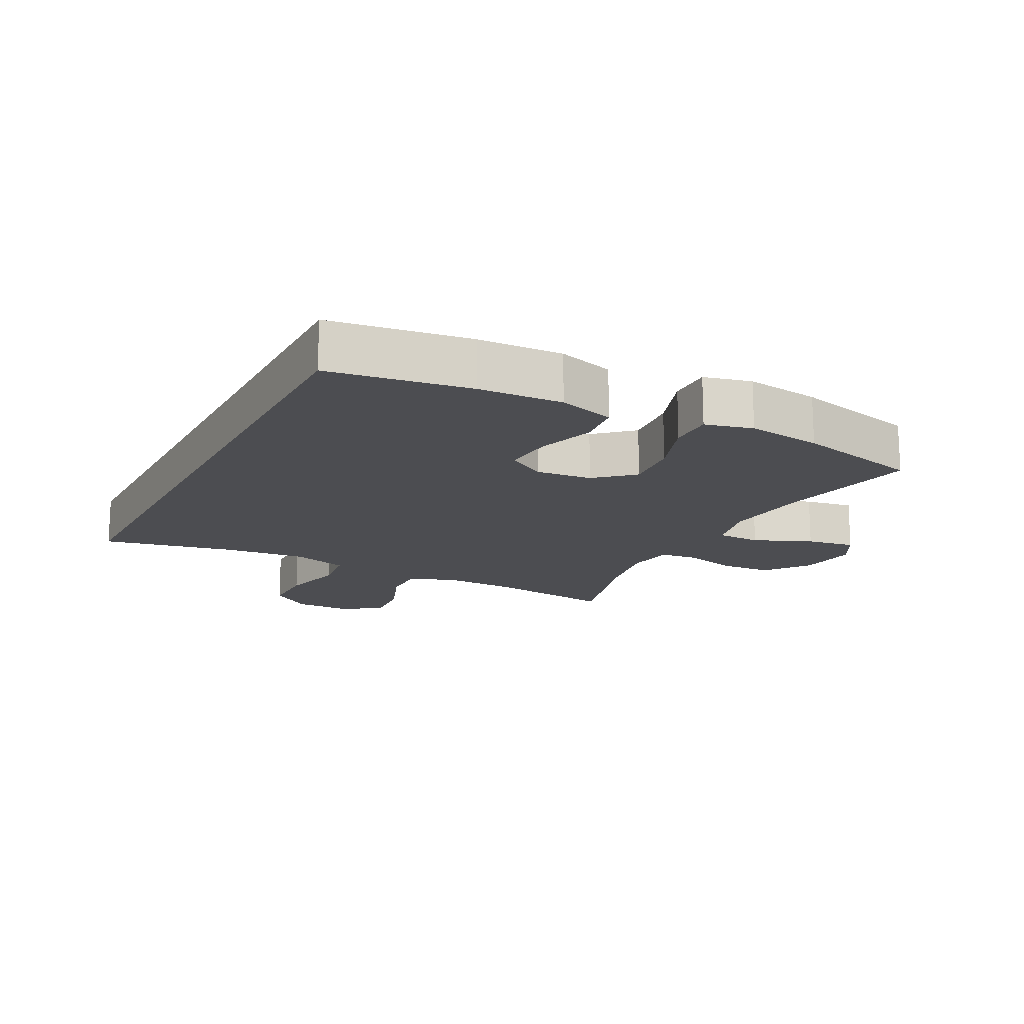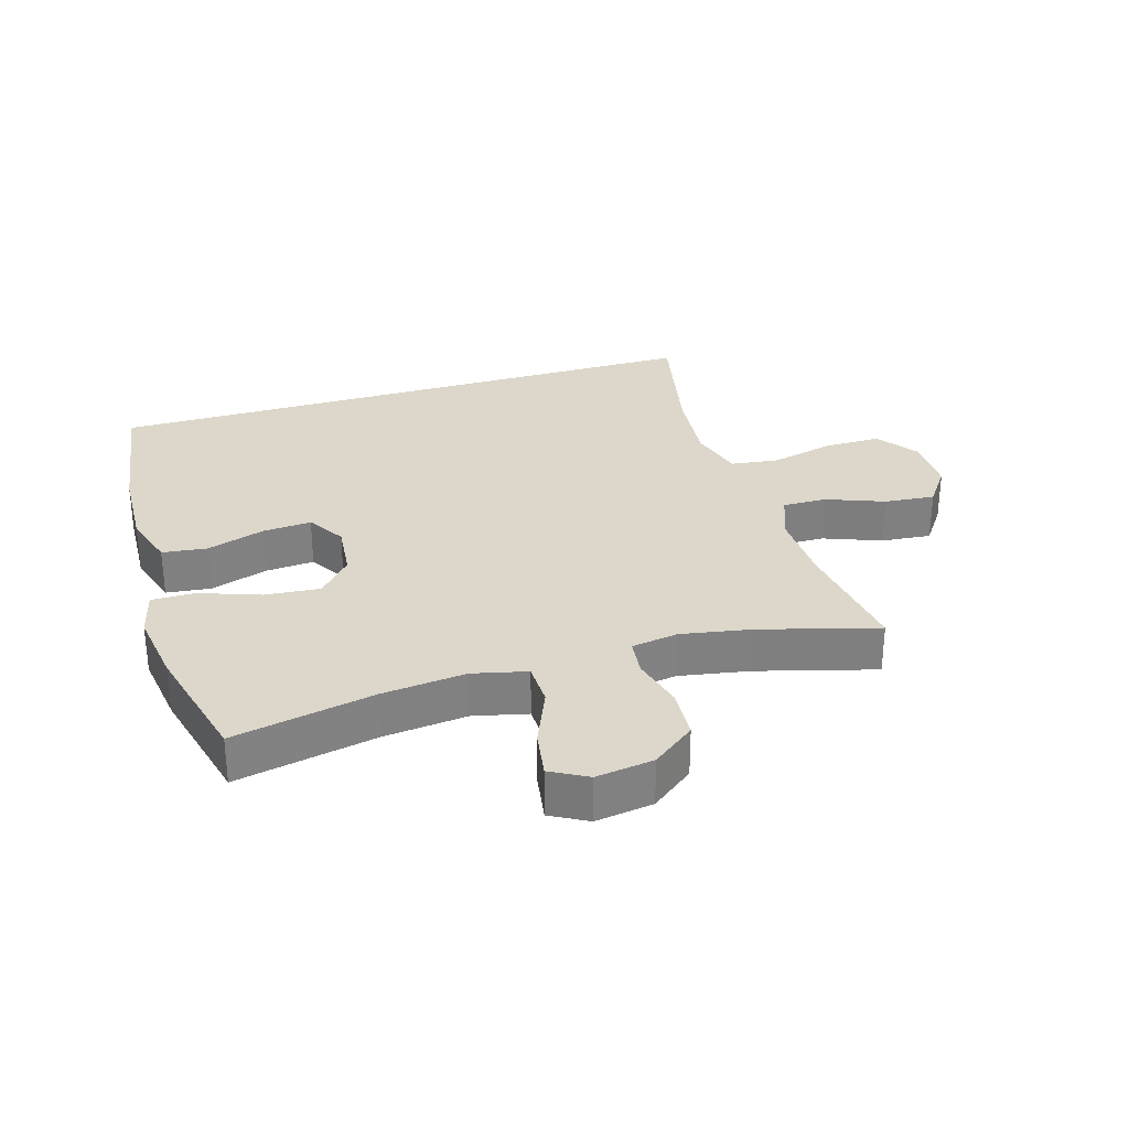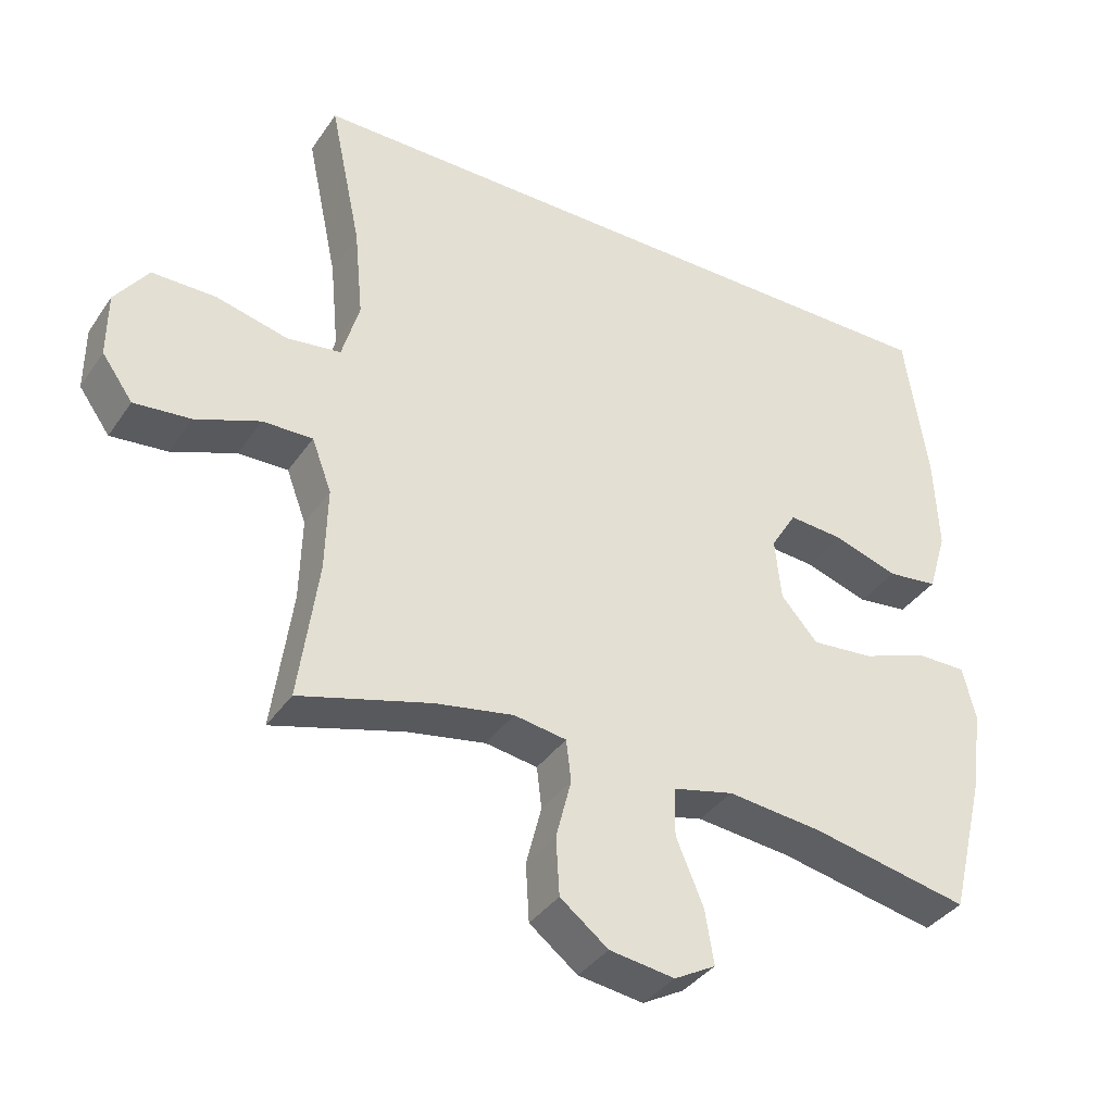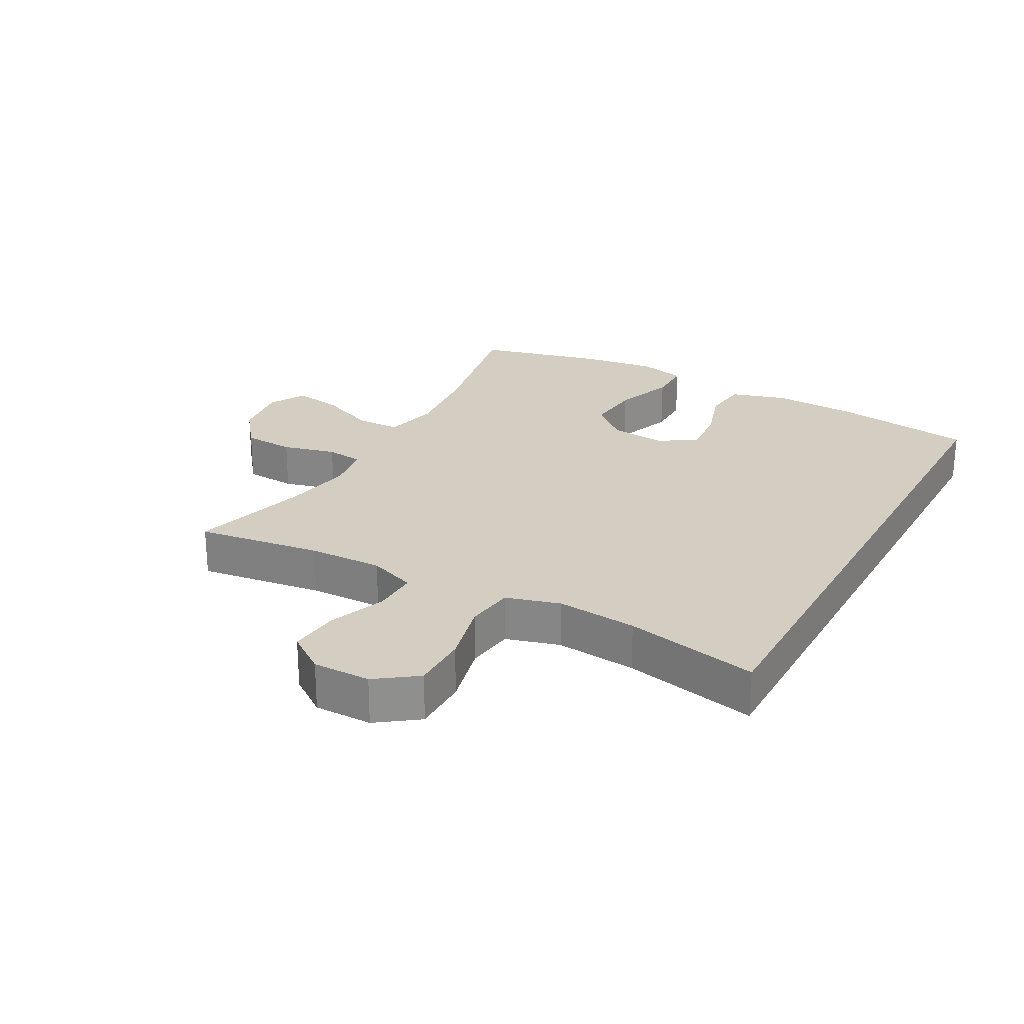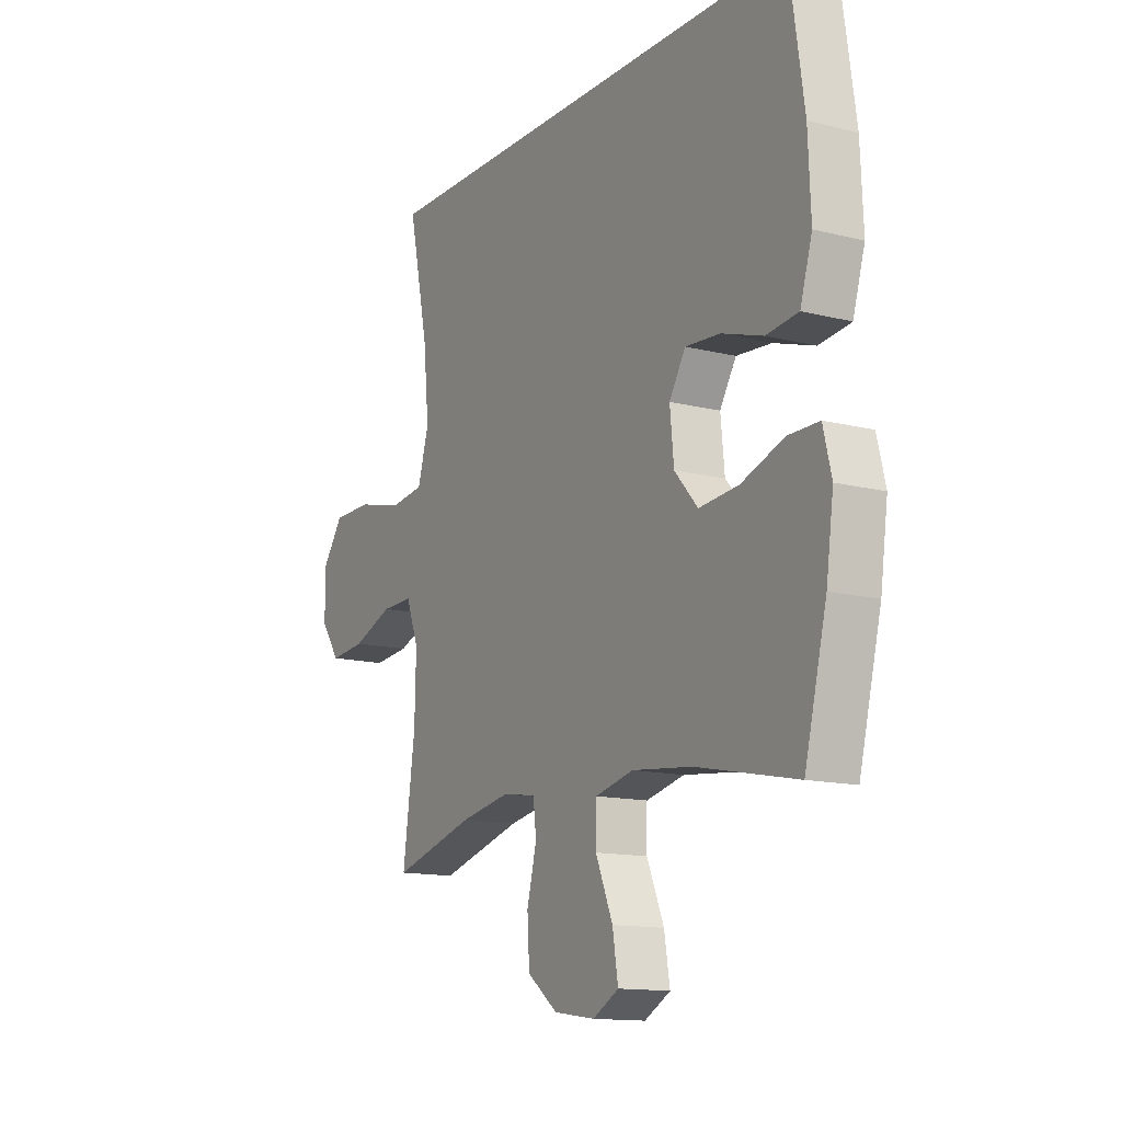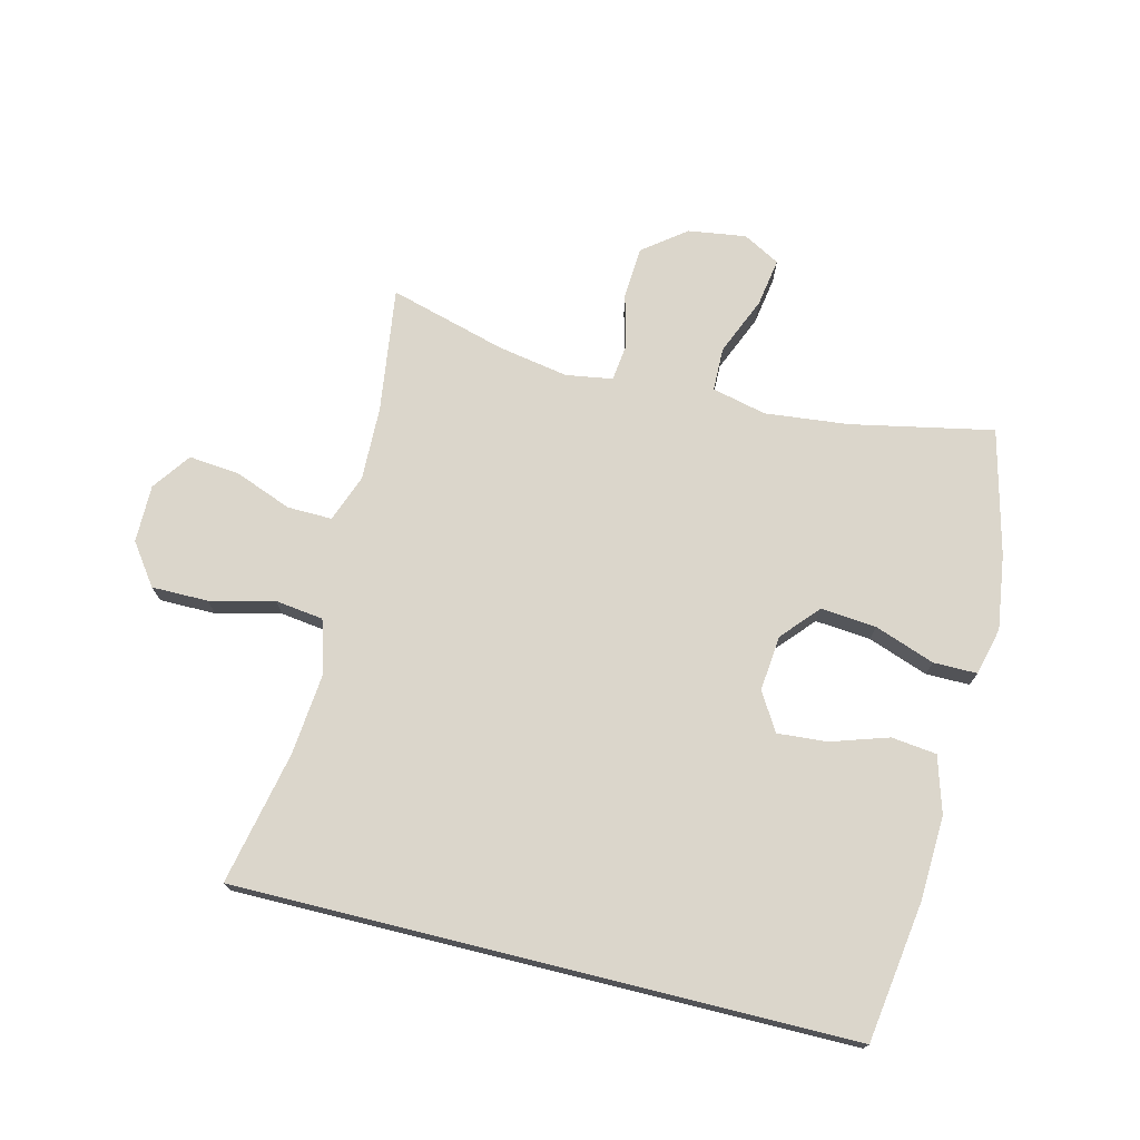
<metadata>
{"format":"obj","ext":"obj","renderer":"f3d","projection":"perspective","resolution":1024,"background":"white","views":[{"elev":-16.2,"azim":62.6,"up":"+Y"},{"elev":30.4,"azim":163.1,"up":"+Y"},{"elev":-37.1,"azim":-30.3,"up":"+Z"},{"elev":25.2,"azim":-61.3,"up":"+Y"},{"elev":-13.5,"azim":60.3,"up":"+Z"},{"elev":73.5,"azim":13.9,"up":"+Y"}]}
</metadata>
<code>
o path364
v -0.4282 0.0375 0.3056
v -0.4157 0.0375 0.1743
v -0.441 0.0375 0.08609
v -0.5196 0.0375 0.07575
v -0.6241 0.0375 0.1012
v -0.7162 0.0375 0.1012
v -0.7645 0.0375 0.03451
v -0.7649 0.0375 -0.05967
v -0.7201 0.0375 -0.1222
v -0.6376 0.0375 -0.1143
v -0.5442 0.0375 -0.0782
v -0.4716 0.0375 -0.0767
v -0.4428 0.0375 -0.1532
v -0.4459 0.0375 -0.2743
v -0.4741 0.0375 -0.4785
v -0.2832 0.0375 -0.425
v -0.1684 0.0375 -0.4042
v -0.09225 0.0375 -0.4163
v -0.08506 0.0375 -0.4767
v -0.1074 0.0375 -0.564
v -0.1023 0.0375 -0.6477
v -0.03242 0.0375 -0.7015
v 0.06226 0.0375 -0.715
v 0.1223 0.0375 -0.6819
v 0.1094 0.0375 -0.6031
v 0.06978 0.0375 -0.5092
v 0.07097 0.0375 -0.4381
v 0.1593 0.0375 -0.4171
v 0.2969 0.0375 -0.4317
v 0.5278 0.0375 -0.4785
v 0.5787 0.0375 -0.2738
v 0.5957 0.0375 -0.1521
v 0.5766 0.0375 -0.07464
v 0.5055 0.0375 -0.07494
v 0.4073 0.0375 -0.1102
v 0.3166 0.0375 -0.1184
v 0.263 0.0375 -0.05786
v 0.2539 0.0375 0.03264
v 0.2915 0.0375 0.09417
v 0.3717 0.0375 0.08818
v 0.466 0.0375 0.0578
v 0.5395 0.0375 0.06657
v 0.567 0.0375 0.158
v 0.5611 0.0375 0.2952
v 0.5278 0.0375 0.5232
v -0.4741 0.0375 0.5232
v -0.4282 -0.0375 0.3056
v -0.4157 -0.0375 0.1743
v -0.441 -0.0375 0.08609
v -0.5196 -0.0375 0.07575
v -0.6241 -0.0375 0.1012
v -0.7162 -0.0375 0.1012
v -0.7645 -0.0375 0.03451
v -0.7649 -0.0375 -0.05967
v -0.7201 -0.0375 -0.1222
v -0.6376 -0.0375 -0.1143
v -0.5442 -0.0375 -0.0782
v -0.4716 -0.0375 -0.0767
v -0.4428 -0.0375 -0.1532
v -0.4459 -0.0375 -0.2743
v -0.4741 -0.0375 -0.4785
v -0.2832 -0.0375 -0.425
v -0.1684 -0.0375 -0.4042
v -0.09225 -0.0375 -0.4163
v -0.08506 -0.0375 -0.4767
v -0.1074 -0.0375 -0.564
v -0.1023 -0.0375 -0.6477
v -0.03242 -0.0375 -0.7015
v 0.06226 -0.0375 -0.715
v 0.1223 -0.0375 -0.6819
v 0.1094 -0.0375 -0.6031
v 0.06978 -0.0375 -0.5092
v 0.07097 -0.0375 -0.4381
v 0.1593 -0.0375 -0.4171
v 0.2969 -0.0375 -0.4317
v 0.5278 -0.0375 -0.4785
v 0.5787 -0.0375 -0.2738
v 0.5957 -0.0375 -0.1521
v 0.5766 -0.0375 -0.07464
v 0.5055 -0.0375 -0.07494
v 0.4073 -0.0375 -0.1102
v 0.3166 -0.0375 -0.1184
v 0.263 -0.0375 -0.05786
v 0.2539 -0.0375 0.03264
v 0.2915 -0.0375 0.09417
v 0.3717 -0.0375 0.08818
v 0.466 -0.0375 0.0578
v 0.5395 -0.0375 0.06657
v 0.567 -0.0375 0.158
v 0.5611 -0.0375 0.2952
v 0.5278 -0.0375 0.5232
v -0.4741 -0.0375 0.5232
v -0.03242 0.0375 -0.7015
v 0.06226 0.0375 -0.715
v 0.1223 0.0375 -0.6819
v 0.1223 0.0375 -0.6819
v -0.1023 0.0375 -0.6477
v 0.1094 0.0375 -0.6031
v -0.1074 0.0375 -0.564
v 0.06978 0.0375 -0.5092
v -0.08506 0.0375 -0.4767
v 0.07097 0.0375 -0.4381
v 0.07097 0.0375 -0.4381
v -0.09225 0.0375 -0.4163
v -0.09225 0.0375 -0.4163
v 0.2969 0.0375 -0.4317
v 0.5278 0.0375 -0.4785
v 0.5278 0.0375 -0.4785
v -0.4741 0.0375 -0.4785
v -0.4741 0.0375 -0.4785
v -0.2832 0.0375 -0.425
v 0.1593 0.0375 -0.4171
v -0.1684 0.0375 -0.4042
v -0.4459 0.0375 -0.2743
v 0.5787 0.0375 -0.2738
v -0.4428 0.0375 -0.1532
v 0.5957 0.0375 -0.1521
v -0.4716 0.0375 -0.0767
v -0.4716 0.0375 -0.0767
v 0.4073 0.0375 -0.1102
v 0.3166 0.0375 -0.1184
v 0.5766 0.0375 -0.07464
v 0.5766 0.0375 -0.07464
v -0.7649 0.0375 -0.05967
v -0.7201 0.0375 -0.1222
v -0.6376 0.0375 -0.1143
v 0.263 0.0375 -0.05786
v -0.5442 0.0375 -0.0782
v 0.5055 0.0375 -0.07494
v -0.7645 0.0375 0.03451
v 0.2539 0.0375 0.03264
v 0.2915 0.0375 0.09417
v 0.2915 0.0375 0.09417
v -0.7162 0.0375 0.1012
v 0.3717 0.0375 0.08818
v 0.466 0.0375 0.0578
v 0.5395 0.0375 0.06657
v 0.5395 0.0375 0.06657
v 0.567 0.0375 0.158
v -0.6241 0.0375 0.1012
v -0.5196 0.0375 0.07575
v -0.441 0.0375 0.08609
v -0.441 0.0375 0.08609
v -0.4157 0.0375 0.1743
v 0.5611 0.0375 0.2952
v -0.4282 0.0375 0.3056
v 0.5278 0.0375 0.5232
v 0.5278 0.0375 0.5232
v -0.4741 0.0375 0.5232
v -0.4741 0.0375 0.5232
v -0.03242 -0.0375 -0.7015
v 0.06226 -0.0375 -0.715
v 0.1223 -0.0375 -0.6819
v 0.1223 -0.0375 -0.6819
v -0.1023 -0.0375 -0.6477
v 0.1094 -0.0375 -0.6031
v -0.1074 -0.0375 -0.564
v 0.06978 -0.0375 -0.5092
v -0.08506 -0.0375 -0.4767
v 0.07097 -0.0375 -0.4381
v 0.07097 -0.0375 -0.4381
v -0.09225 -0.0375 -0.4163
v -0.09225 -0.0375 -0.4163
v 0.2969 -0.0375 -0.4317
v 0.5278 -0.0375 -0.4785
v 0.5278 -0.0375 -0.4785
v -0.4741 -0.0375 -0.4785
v -0.4741 -0.0375 -0.4785
v -0.2832 -0.0375 -0.425
v 0.1593 -0.0375 -0.4171
v -0.1684 -0.0375 -0.4042
v -0.4459 -0.0375 -0.2743
v 0.5787 -0.0375 -0.2738
v -0.4428 -0.0375 -0.1532
v 0.5957 -0.0375 -0.1521
v -0.4716 -0.0375 -0.0767
v -0.4716 -0.0375 -0.0767
v 0.4073 -0.0375 -0.1102
v 0.3166 -0.0375 -0.1184
v 0.5766 -0.0375 -0.07464
v 0.5766 -0.0375 -0.07464
v -0.7649 -0.0375 -0.05967
v -0.7201 -0.0375 -0.1222
v -0.6376 -0.0375 -0.1143
v 0.263 -0.0375 -0.05786
v -0.5442 -0.0375 -0.0782
v 0.5055 -0.0375 -0.07494
v -0.7645 -0.0375 0.03451
v 0.2539 -0.0375 0.03264
v 0.2915 -0.0375 0.09417
v 0.2915 -0.0375 0.09417
v -0.7162 -0.0375 0.1012
v 0.3717 -0.0375 0.08818
v 0.466 -0.0375 0.0578
v 0.5395 -0.0375 0.06657
v 0.5395 -0.0375 0.06657
v 0.567 -0.0375 0.158
v -0.6241 -0.0375 0.1012
v -0.5196 -0.0375 0.07575
v -0.441 -0.0375 0.08609
v -0.441 -0.0375 0.08609
v -0.4157 -0.0375 0.1743
v 0.5611 -0.0375 0.2952
v -0.4282 -0.0375 0.3056
v 0.5278 -0.0375 0.5232
v 0.5278 -0.0375 0.5232
v -0.4741 -0.0375 0.5232
v -0.4741 -0.0375 0.5232
f 188 184 198
f 192 188 198
f 160 162 159
f 189 200 174
f 186 198 184
f 184 182 183
f 190 202 189
f 200 199 176
f 169 172 167
f 197 203 193
f 159 157 158
f 156 151 152
f 176 199 186
f 205 190 203
f 185 171 162
f 173 164 165
f 189 174 185
f 185 174 171
f 156 157 151
f 195 197 194
f 185 162 160
f 178 179 164
f 158 157 156
f 156 152 153
f 207 190 205
f 160 159 158
f 151 157 155
f 198 186 199
f 204 190 207
f 171 172 169
f 194 197 193
f 184 188 182
f 171 174 172
f 193 203 190
f 202 190 204
f 174 200 176
f 173 178 164
f 170 185 160
f 189 202 200
f 175 178 173
f 179 185 170
f 187 175 180
f 164 179 170
f 178 175 187
f 22 23 69 68
f 23 96 154 69
f 21 22 68 67
f 24 25 71 70
f 20 21 67 66
f 25 26 72 71
f 19 20 66 65
f 26 103 161 72
f 105 19 65 163
f 29 108 166 75
f 110 16 62 168
f 27 28 74 73
f 28 29 75 74
f 16 17 63 62
f 17 18 64 63
f 14 15 61 60
f 30 31 77 76
f 13 14 60 59
f 31 32 78 77
f 119 13 59 177
f 35 36 82 81
f 32 123 181 78
f 8 9 55 54
f 9 10 56 55
f 36 37 83 82
f 10 11 57 56
f 34 35 81 80
f 33 34 80 79
f 11 12 58 57
f 7 8 54 53
f 37 38 84 83
f 38 133 191 84
f 6 7 53 52
f 40 41 87 86
f 41 138 196 87
f 42 43 89 88
f 5 6 52 51
f 4 5 51 50
f 143 4 50 201
f 2 3 49 48
f 39 40 86 85
f 43 44 90 89
f 1 2 48 47
f 44 148 206 90
f 150 1 47 208
f 45 46 92 91
f 130 140 126
f 134 140 130
f 102 101 104
f 131 116 142
f 128 126 140
f 126 125 124
f 132 131 144
f 142 118 141
f 111 109 114
f 139 135 145
f 101 100 99
f 98 94 93
f 118 128 141
f 147 145 132
f 127 104 113
f 115 107 106
f 131 127 116
f 127 113 116
f 98 93 99
f 137 136 139
f 127 102 104
f 120 106 121
f 100 98 99
f 98 95 94
f 149 147 132
f 102 100 101
f 93 97 99
f 140 141 128
f 146 149 132
f 113 111 114
f 136 135 139
f 126 124 130
f 113 114 116
f 135 132 145
f 144 146 132
f 116 118 142
f 115 106 120
f 112 102 127
f 131 142 144
f 117 115 120
f 121 112 127
f 129 122 117
f 106 112 121
f 120 129 117

</code>
